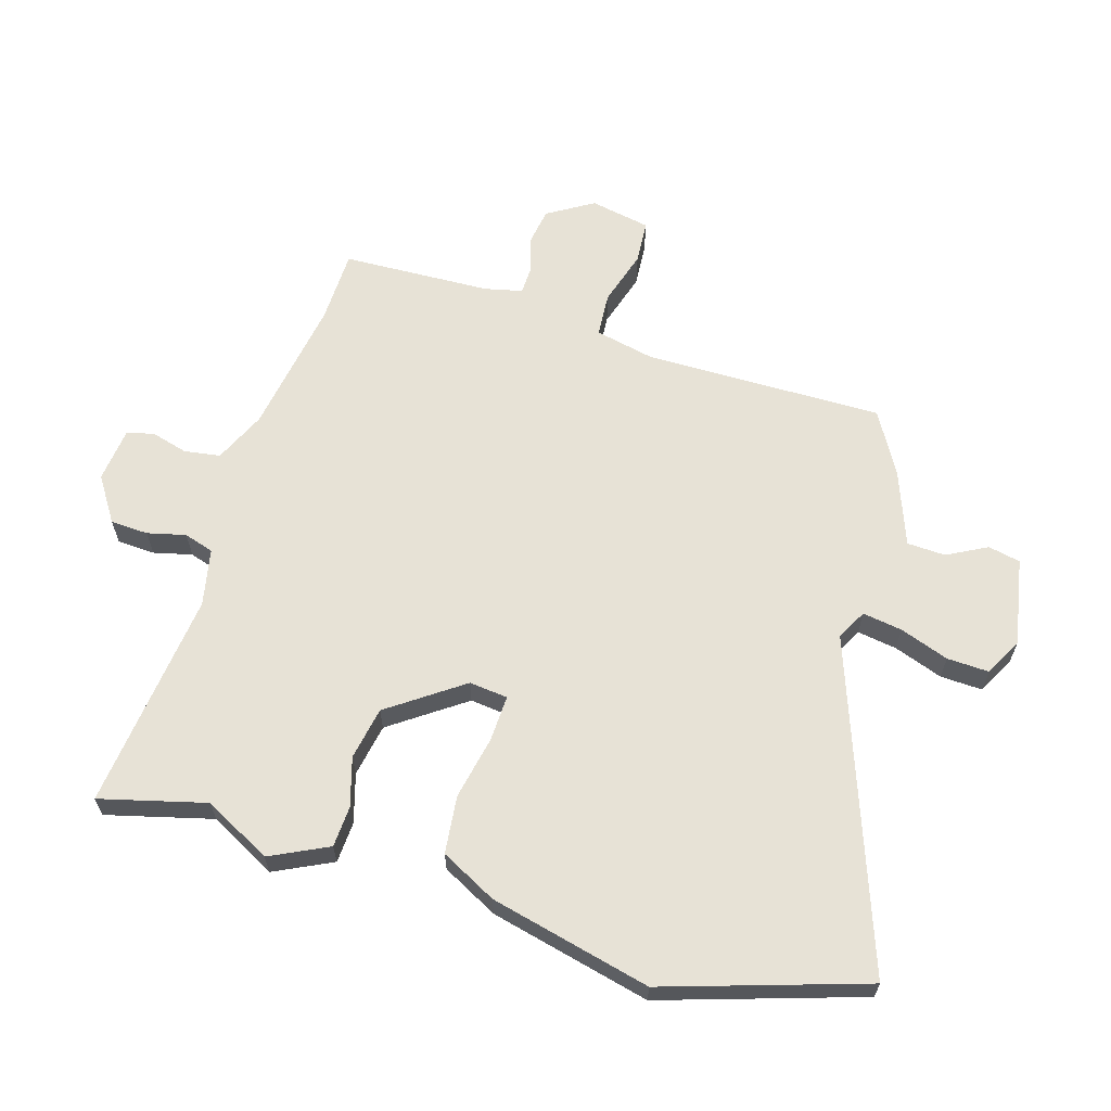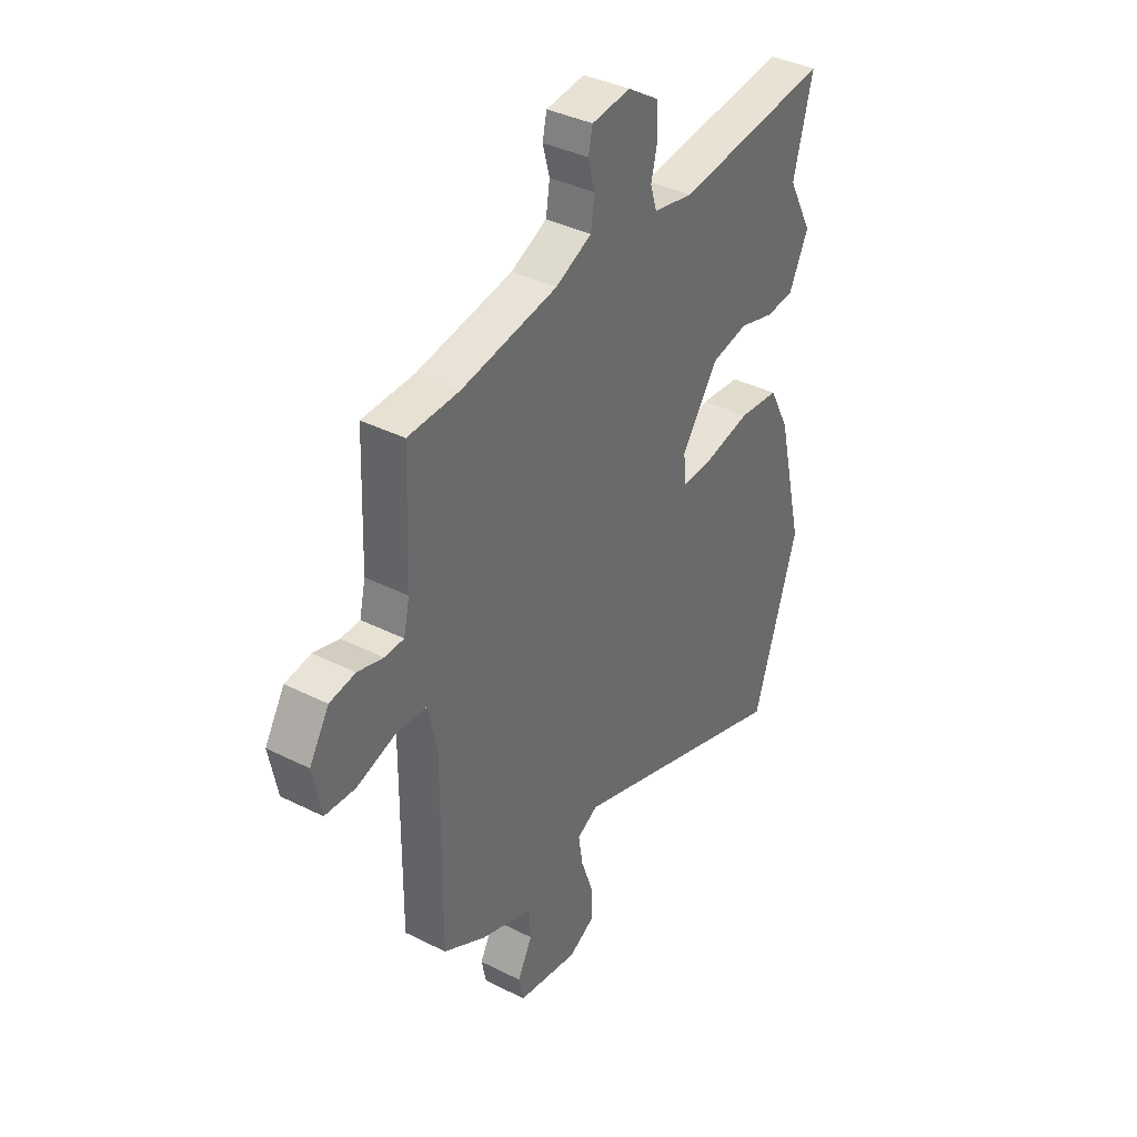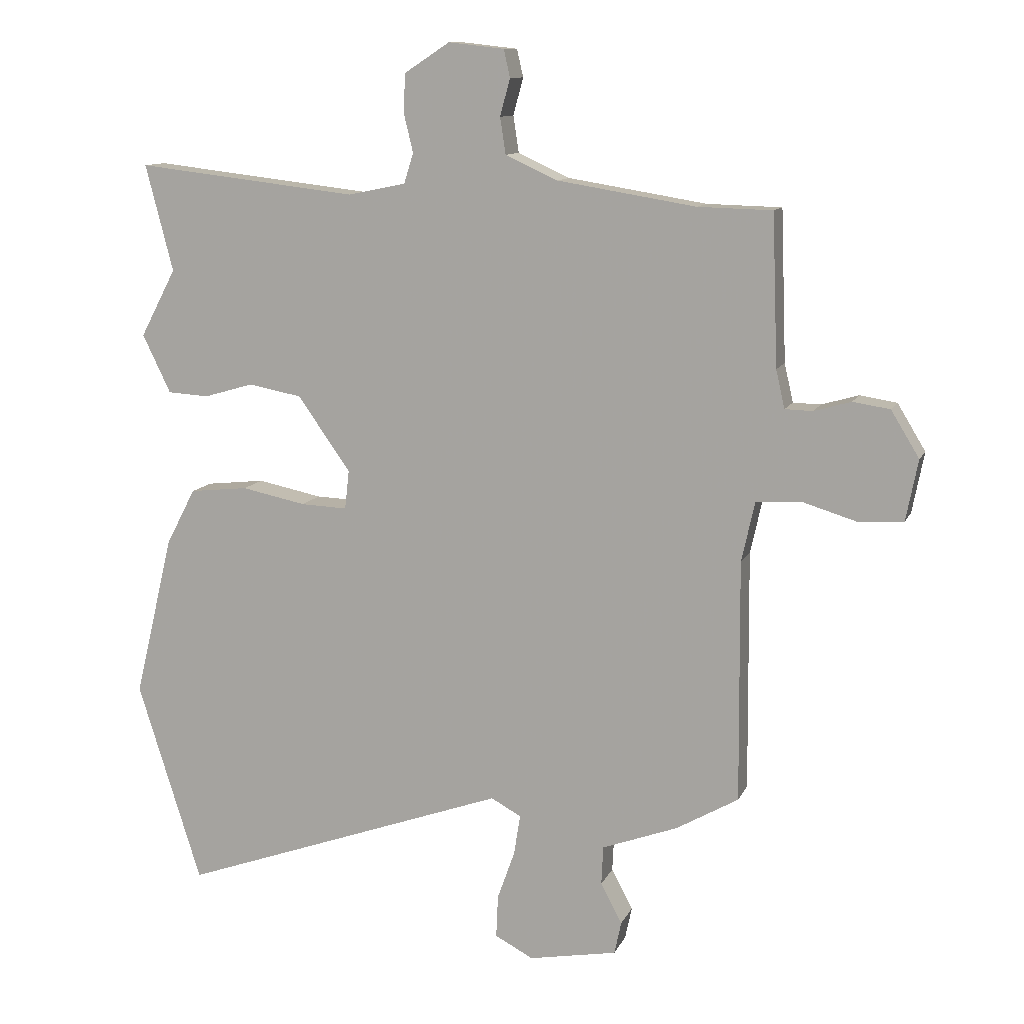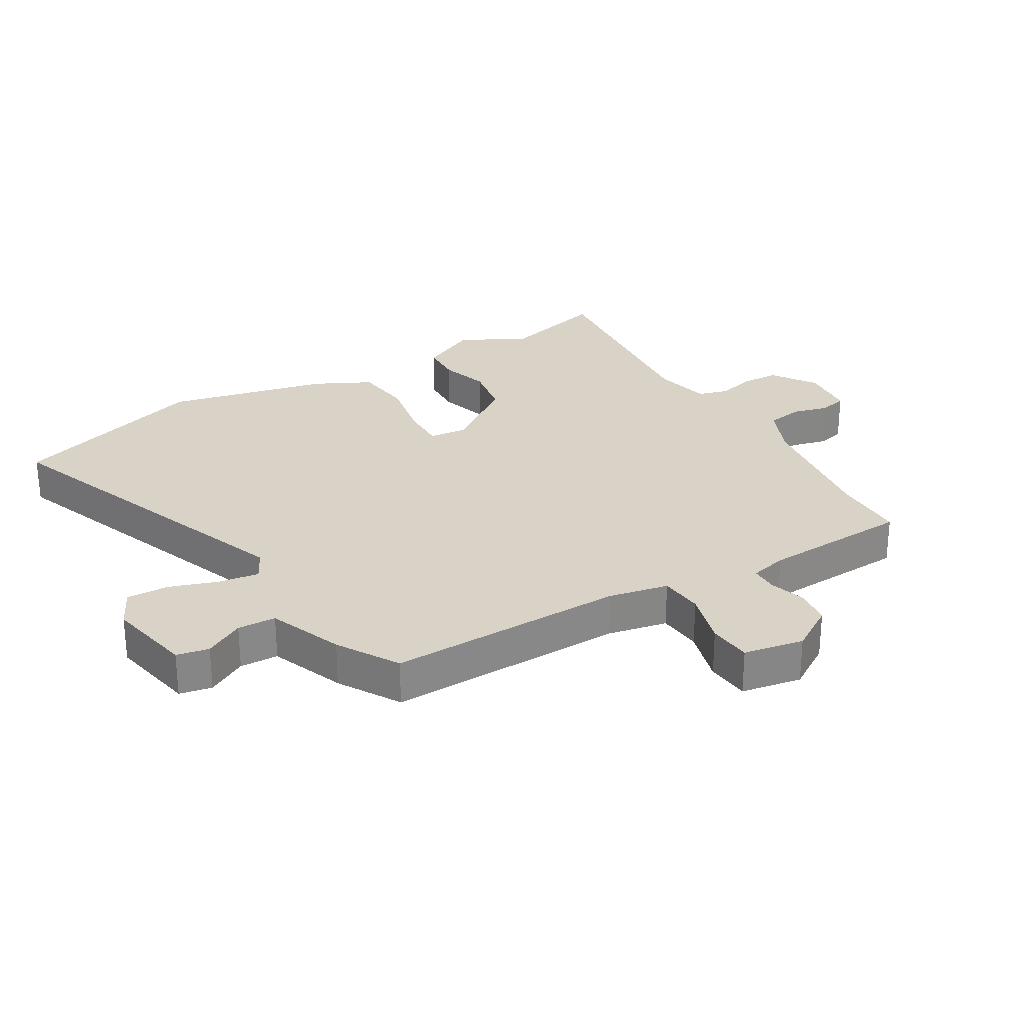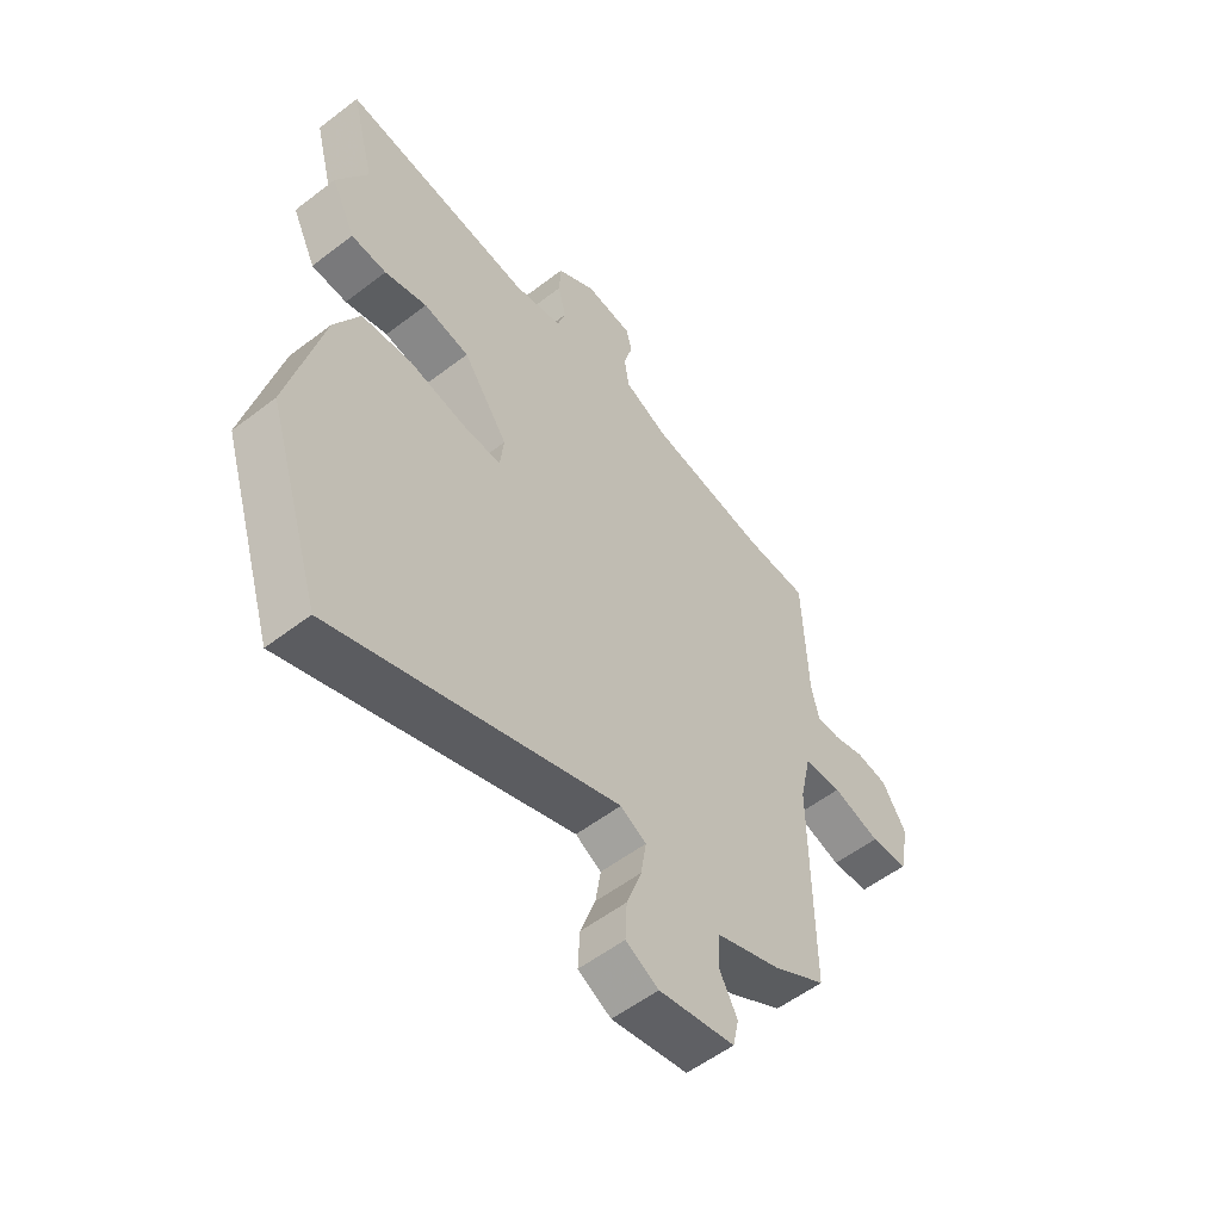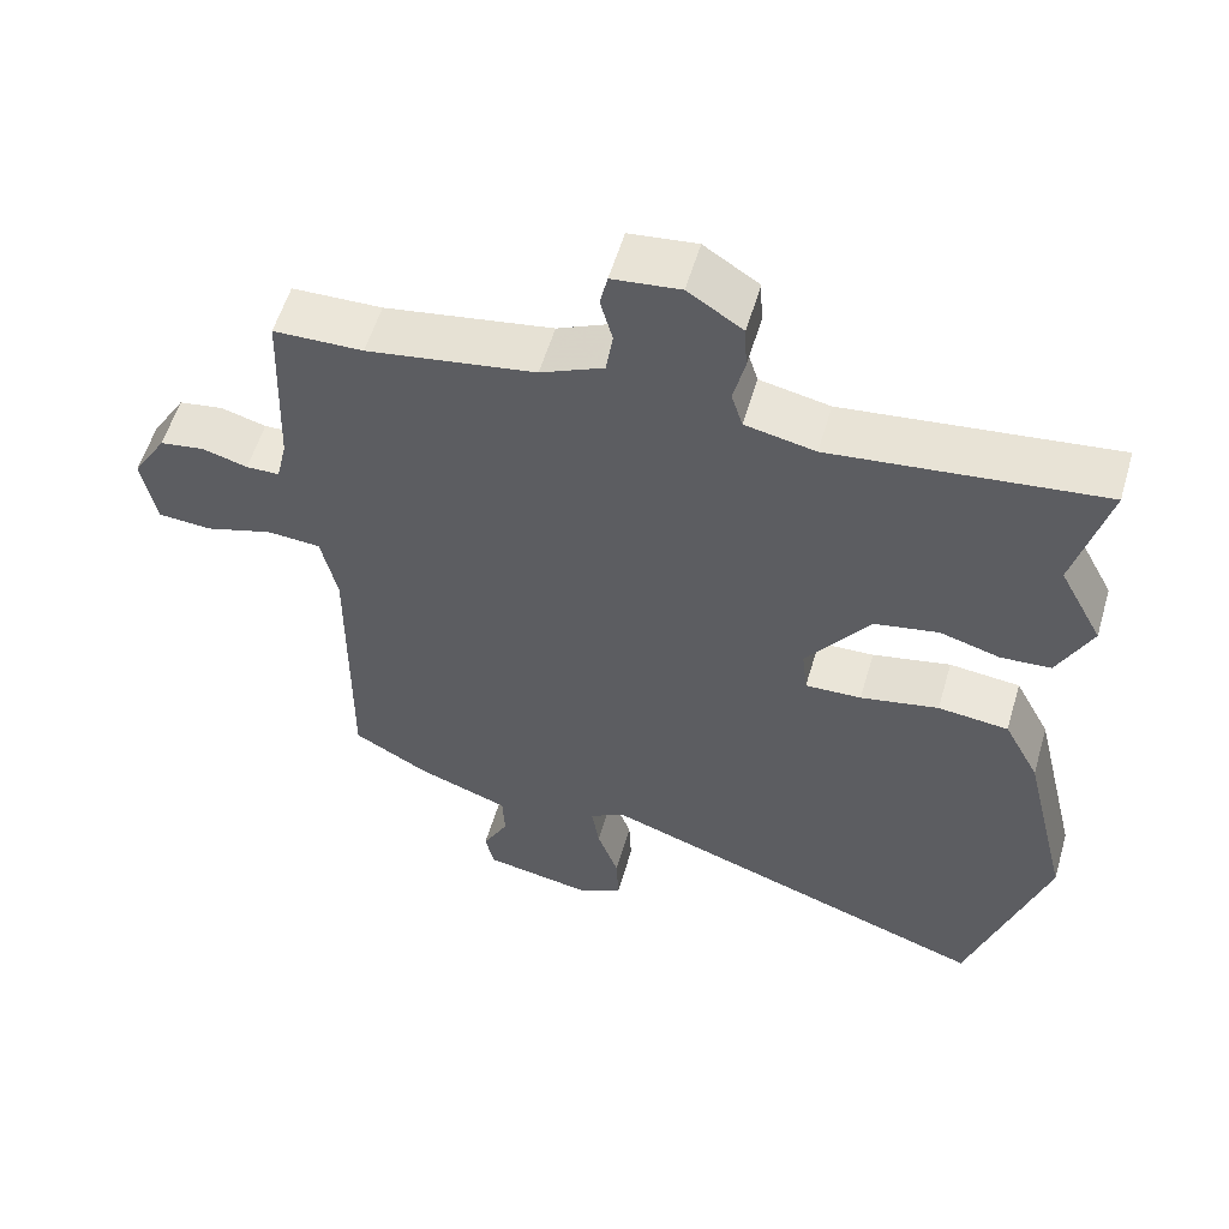
<metadata>
{"format":"obj","ext":"obj","renderer":"f3d","projection":"perspective","resolution":1024,"background":"white","views":[{"elev":63.4,"azim":106.7,"up":"+Y"},{"elev":37.9,"azim":-57.3,"up":"+Z"},{"elev":11.2,"azim":-162.9,"up":"+Z"},{"elev":27.9,"azim":-121.5,"up":"+Y"},{"elev":-55.4,"azim":128.9,"up":"+Z"},{"elev":56.4,"azim":16.3,"up":"+Z"}]}
</metadata>
<code>
v -0.522 0.07 0.499
v -0.404 0.07 0.502
v -0.183 0.07 0.538
v -0.1 0.07 0.576
v -0.091 0.07 0.634
v -0.107 0.07 0.693
v -0.097 0.07 0.737
v -0.008 0.07 0.747
v 0.064 0.07 0.7
v 0.067 0.07 0.639
v 0.052 0.07 0.577
v 0.067 0.07 0.529
v 0.159 0.07 0.51
v 0.513 0.07 0.551
v 0.469 0.07 0.381
v 0.526 0.07 0.273
v 0.481 0.07 0.18
v 0.415 0.07 0.176
v 0.336 0.07 0.199
v 0.251 0.07 0.183
v 0.167 0.07 0.064
v 0.174 0.07 0.002
v 0.248 0.07 0.005
v 0.351 0.07 0.026
v 0.444 0.07 0.016
v 0.491 0.07 -0.074
v 0.553 0.07 -0.333
v 0.451 0.07 -0.655
v -0.076 0.07 -0.467
v -0.124 0.07 -0.493
v -0.114 0.07 -0.557
v -0.086 0.07 -0.636
v -0.083 0.07 -0.704
v -0.144 0.07 -0.736
v -0.285 0.07 -0.71
v -0.296 0.07 -0.658
v -0.262 0.07 -0.594
v -0.265 0.07 -0.532
v -0.386 0.07 -0.487
v -0.485 0.07 -0.43
v -0.482 0.07 -0.045
v -0.503 0.07 0.051
v -0.574 0.07 0.056
v -0.663 0.07 0.029
v -0.733 0.07 0.034
v -0.752 0.07 0.131
v -0.707 0.07 0.205
v -0.648 0.07 0.214
v -0.589 0.07 0.197
v -0.545 0.07 0.198
v -0.531 0.07 0.259
v -0.522 0 0.499
v -0.404 0 0.502
v -0.183 0 0.538
v -0.1 0 0.576
v -0.091 0 0.634
v -0.107 0 0.693
v -0.097 0 0.737
v -0.008 0 0.747
v 0.064 0 0.7
v 0.067 0 0.639
v 0.052 0 0.577
v 0.067 0 0.529
v 0.159 0 0.51
v 0.513 0 0.551
v 0.469 0 0.381
v 0.526 0 0.273
v 0.481 0 0.18
v 0.415 0 0.176
v 0.336 0 0.199
v 0.251 0 0.183
v 0.167 0 0.064
v 0.174 0 0.002
v 0.248 0 0.005
v 0.351 0 0.026
v 0.444 0 0.016
v 0.491 0 -0.074
v 0.553 0 -0.333
v 0.451 0 -0.655
v -0.076 0 -0.467
v -0.124 0 -0.493
v -0.114 0 -0.557
v -0.086 0 -0.636
v -0.083 0 -0.704
v -0.144 0 -0.736
v -0.285 0 -0.71
v -0.296 0 -0.658
v -0.262 0 -0.594
v -0.265 0 -0.532
v -0.386 0 -0.487
v -0.485 0 -0.43
v -0.482 0 -0.045
v -0.503 0 0.051
v -0.574 0 0.056
v -0.663 0 0.029
v -0.733 0 0.034
v -0.752 0 0.131
v -0.707 0 0.205
v -0.648 0 0.214
v -0.589 0 0.197
v -0.545 0 0.198
v -0.531 0 0.259
f 46 47 48 49
f 46 49 50
f 43 44 45 46
f 42 43 46 50
f 38 39 40 41
f 38 41 42
f 34 35 36 37
f 34 37 38
f 31 32 33 34
f 30 31 34 38
f 29 30 38 42
f 23 24 25 26
f 22 23 26 27
f 16 17 18 19
f 15 16 19 20
f 13 14 15 20
f 12 13 20 21
f 8 9 10 11
f 5 6 7 8
f 4 5 8 11
f 3 4 11 12
f 51 1 2
f 22 27 28 29
f 29 42 50 51
f 21 22 29 51
f 12 21 51
f 2 3 12 51
f 100 99 98 97
f 101 100 97
f 97 96 95 94
f 101 97 94 93
f 92 91 90 89
f 93 92 89
f 88 87 86 85
f 89 88 85
f 85 84 83 82
f 89 85 82 81
f 93 89 81 80
f 77 76 75 74
f 78 77 74 73
f 70 69 68 67
f 71 70 67 66
f 71 66 65 64
f 72 71 64 63
f 62 61 60 59
f 59 58 57 56
f 62 59 56 55
f 63 62 55 54
f 53 52 102
f 80 79 78 73
f 102 101 93 80
f 102 80 73 72
f 102 72 63
f 102 63 54 53
f 1 52 53 2
f 2 53 54 3
f 3 54 55 4
f 4 55 56 5
f 5 56 57 6
f 6 57 58 7
f 7 58 59 8
f 8 59 60 9
f 9 60 61 10
f 10 61 62 11
f 11 62 63 12
f 12 63 64 13
f 13 64 65 14
f 14 65 66 15
f 15 66 67 16
f 16 67 68 17
f 17 68 69 18
f 18 69 70 19
f 19 70 71 20
f 20 71 72 21
f 21 72 73 22
f 22 73 74 23
f 23 74 75 24
f 24 75 76 25
f 25 76 77 26
f 26 77 78 27
f 27 78 79 28
f 28 79 80 29
f 29 80 81 30
f 30 81 82 31
f 31 82 83 32
f 32 83 84 33
f 33 84 85 34
f 34 85 86 35
f 35 86 87 36
f 36 87 88 37
f 37 88 89 38
f 38 89 90 39
f 39 90 91 40
f 40 91 92 41
f 41 92 93 42
f 42 93 94 43
f 43 94 95 44
f 44 95 96 45
f 45 96 97 46
f 46 97 98 47
f 47 98 99 48
f 48 99 100 49
f 49 100 101 50
f 50 101 102 51
f 51 102 52 1

</code>
